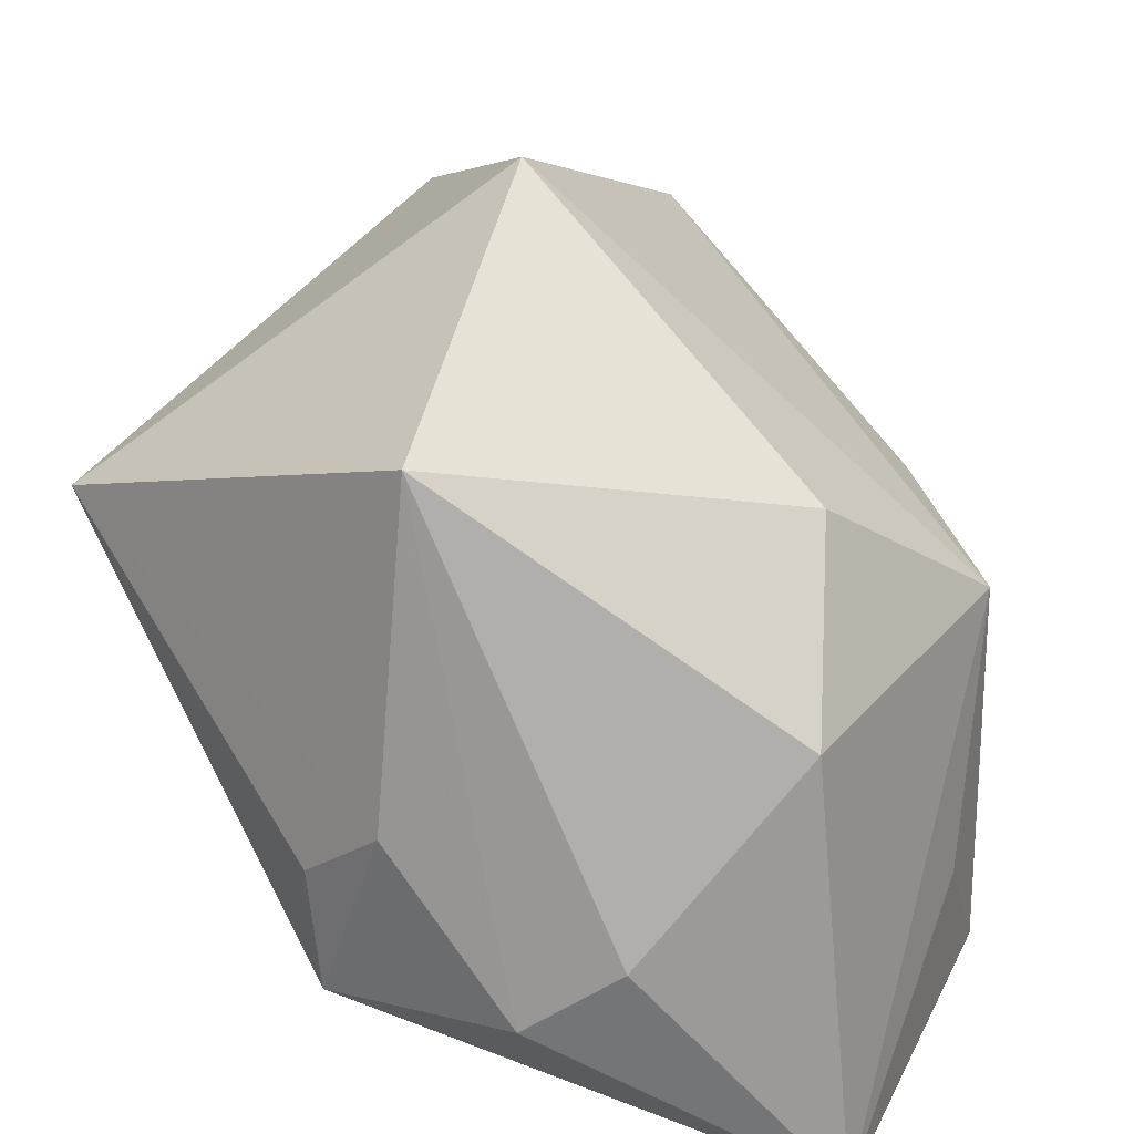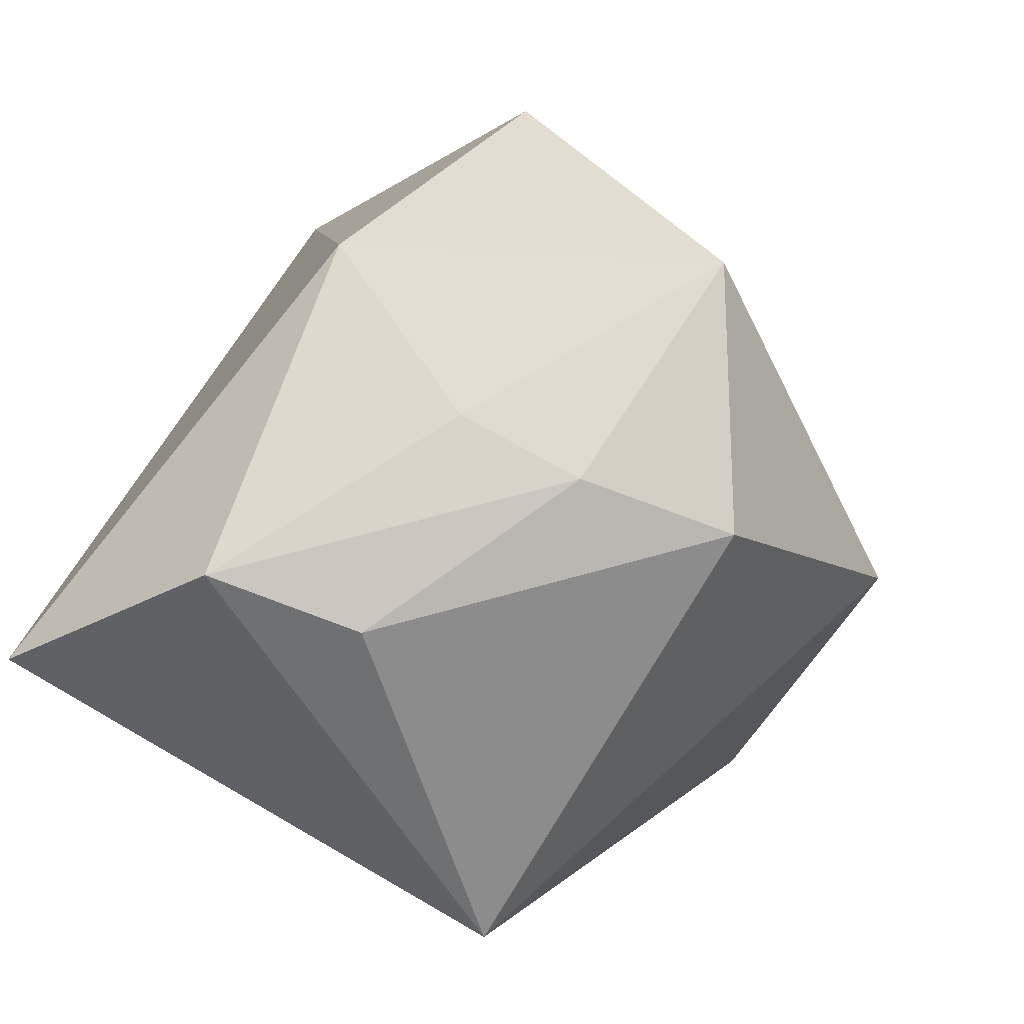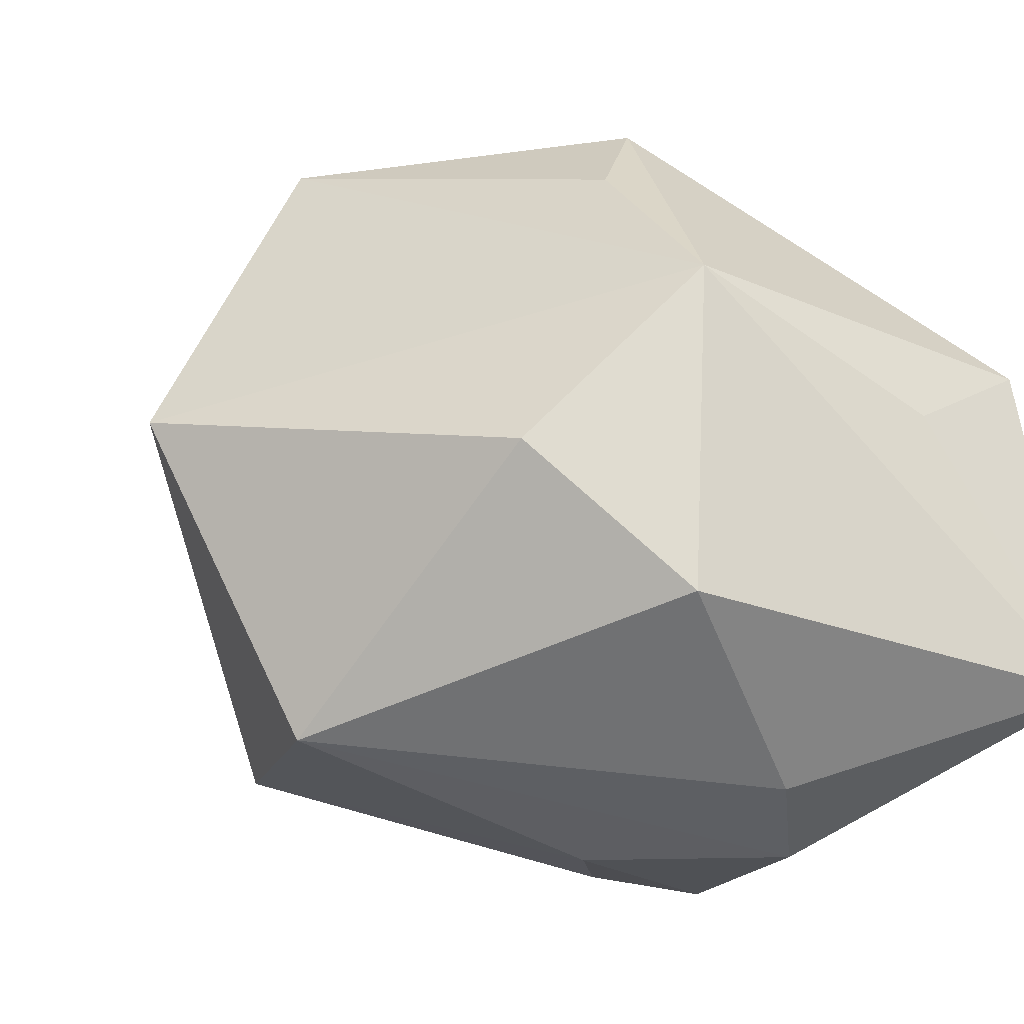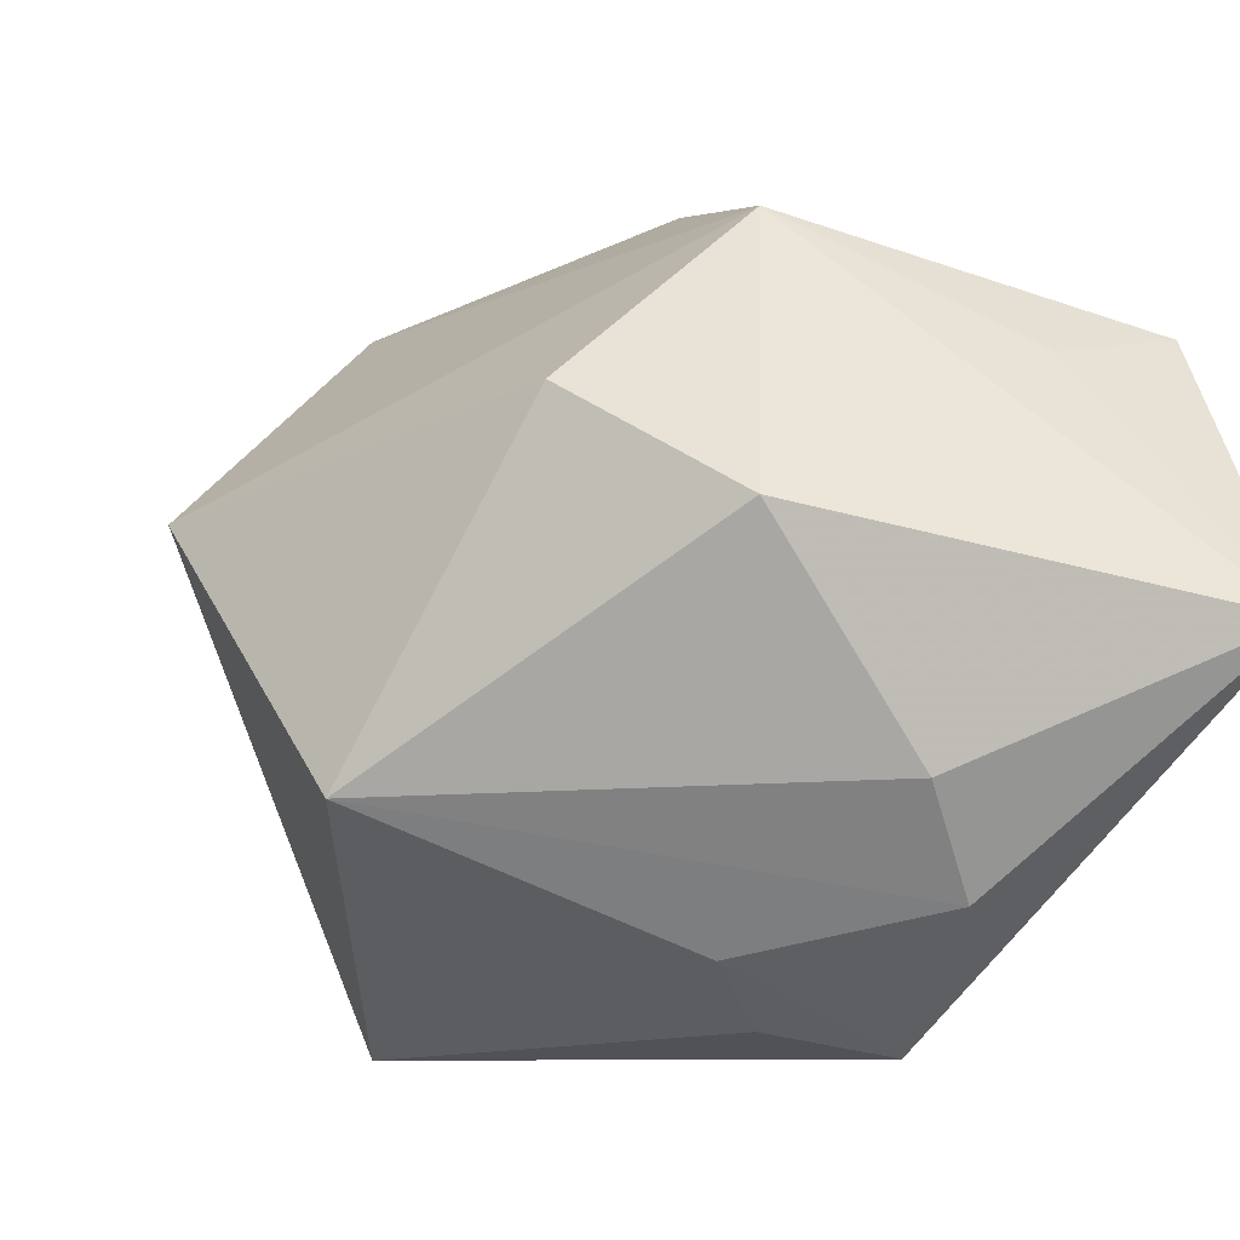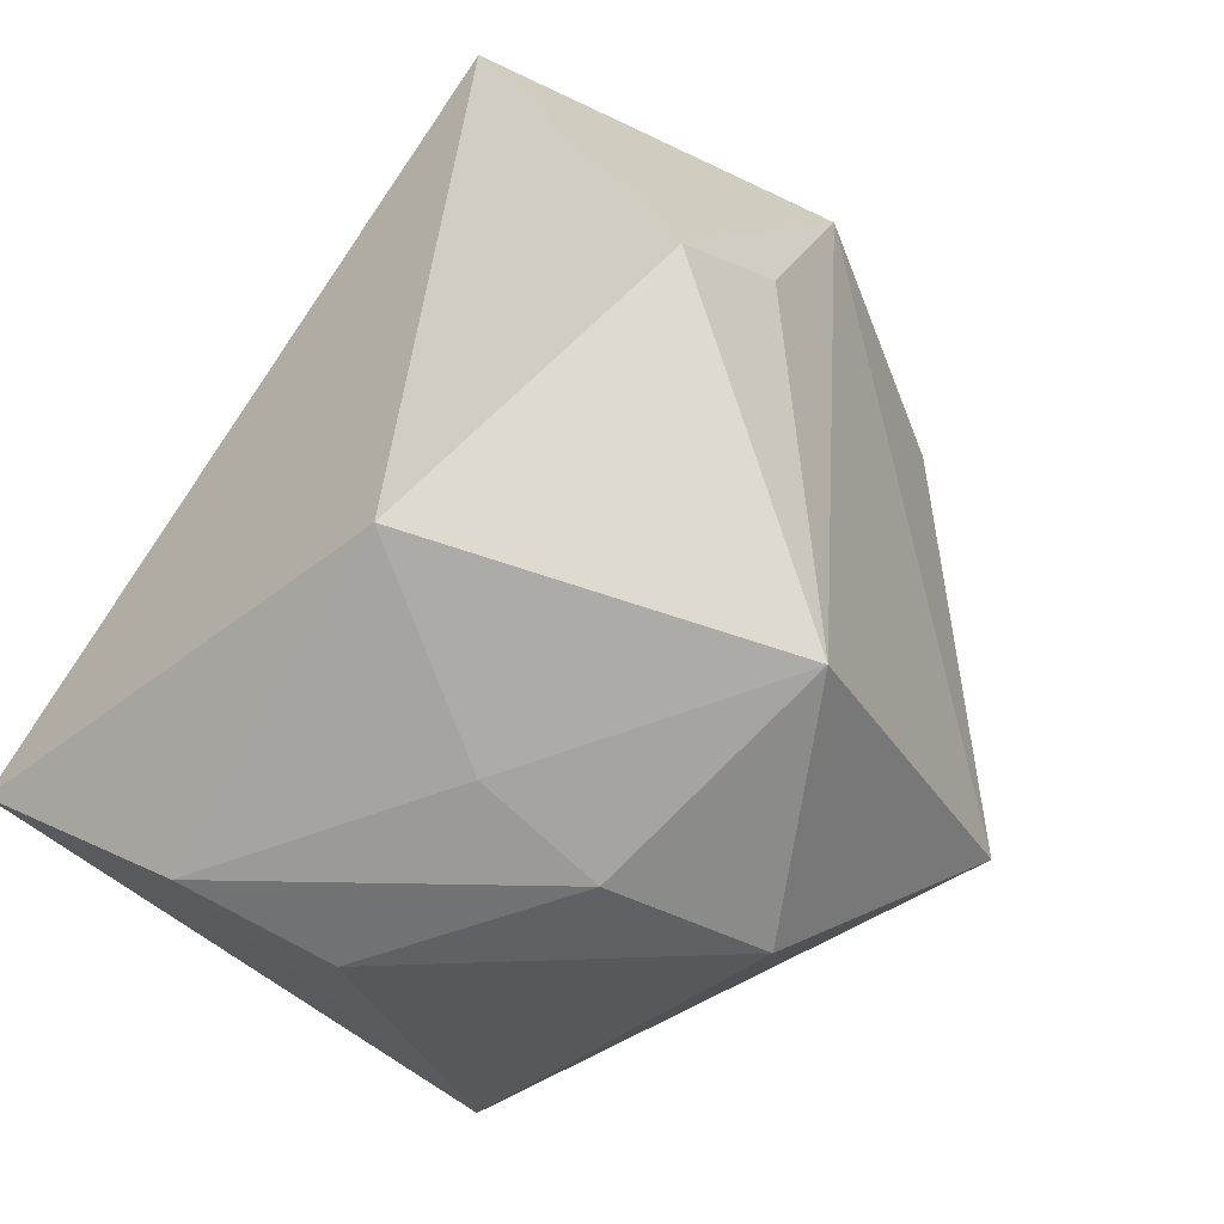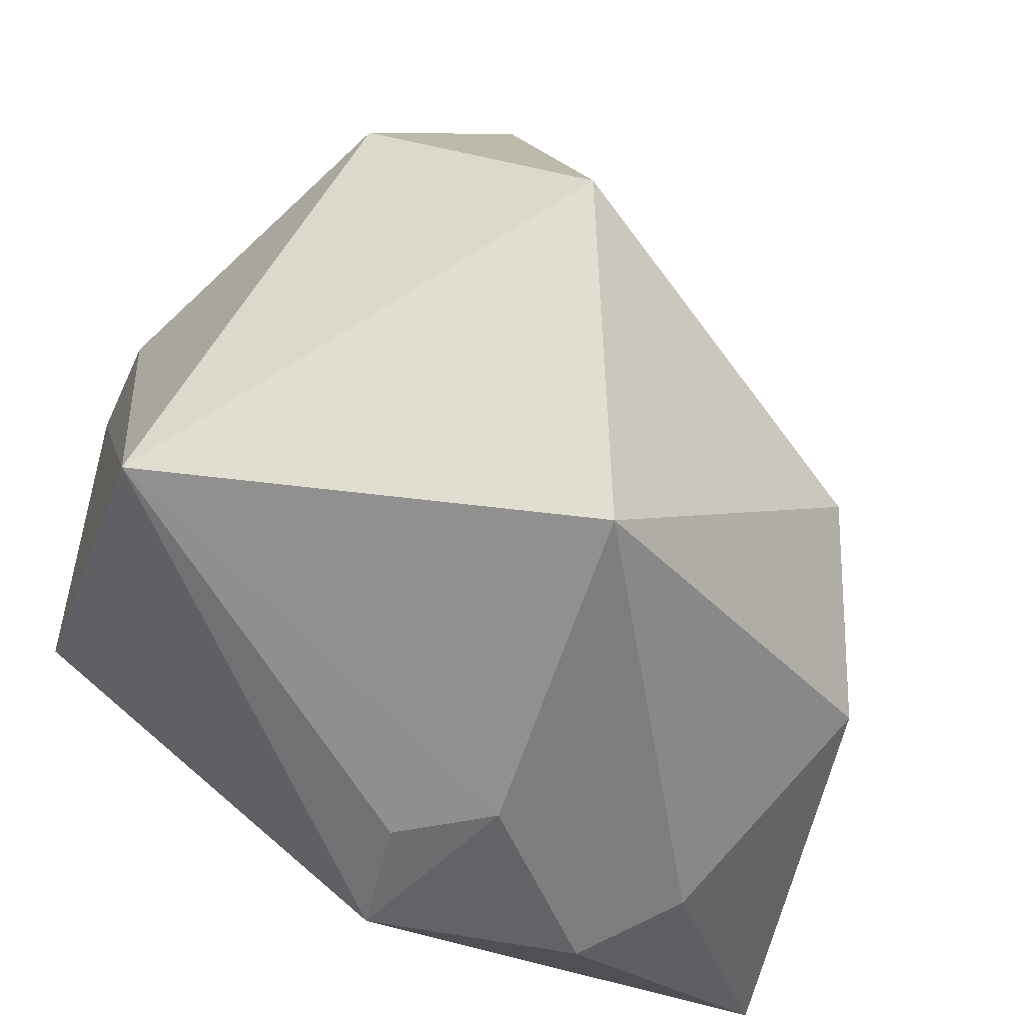
<metadata>
{"format":"obj","ext":"obj","renderer":"f3d","projection":"perspective","resolution":1024,"background":"white","views":[{"elev":30.4,"azim":-151.8,"up":"+Y"},{"elev":35.1,"azim":104.1,"up":"+Z"},{"elev":-23.5,"azim":-122.7,"up":"+Z"},{"elev":-45.7,"azim":-111.4,"up":"+Z"},{"elev":70.6,"azim":117.1,"up":"+Z"},{"elev":-51.2,"azim":159.9,"up":"+Z"}]}
</metadata>
<code>
v 0.03395 -0.02894 0.003874
v -0.03685 -0.02894 -0.02086
v -0.03557 -0.01392 0.001247
v 0.007721 -0.02519 -0.01425
v 0.00626 0.02411 0.03318
v 0.005436 -0.007776 -0.03003
v -0.0313 0.007235 -0.01767
v 0.02149 0.006346 0.02548
v -0.02045 0.007744 0.02486
v -0.01629 0.002266 0.03318
v -0.00143 0.02637 -0.02507
v -0.0335 0.007172 0.01035
v -0.001993 -0.001676 -0.03112
v 0.00441 0.03874 0.003106
v 0.01093 -0.006551 0.03318
v 0.004082 -0.01846 -0.03038
v -0.02572 0.02002 -0.005527
v 0.02359 0.01648 0.02249
v 0.03478 0.001868 0.01307
v 0.03528 0.01157 -0.01666
v -0.01396 -0.01485 -0.03167
v 0.0352 -0.01052 0.01669
v 0.02129 0.0284 0.01765
v -0.02153 -0.008689 -0.02865
v -0.03527 -0.02456 0.007666
f 25 1 15
f 10 12 25
f 25 15 10
f 10 15 5
f 14 12 5
f 14 20 11
f 25 12 3
f 22 15 1
f 1 20 22
f 13 21 11
f 11 20 13
f 16 20 1
f 21 13 16
f 5 12 9
f 9 10 5
f 12 10 9
f 11 21 24
f 24 7 11
f 12 14 17
f 17 7 12
f 17 14 11
f 11 7 17
f 2 3 12
f 12 7 2
f 7 24 2
f 25 3 2
f 2 1 25
f 2 24 21
f 21 16 2
f 5 15 8
f 15 22 8
f 6 13 20
f 20 16 6
f 6 16 13
f 4 16 1
f 1 2 4
f 4 2 16
f 23 14 5
f 20 14 23
f 18 8 22
f 5 8 18
f 18 23 5
f 19 18 22
f 23 18 19
f 19 22 20
f 20 23 19

</code>
